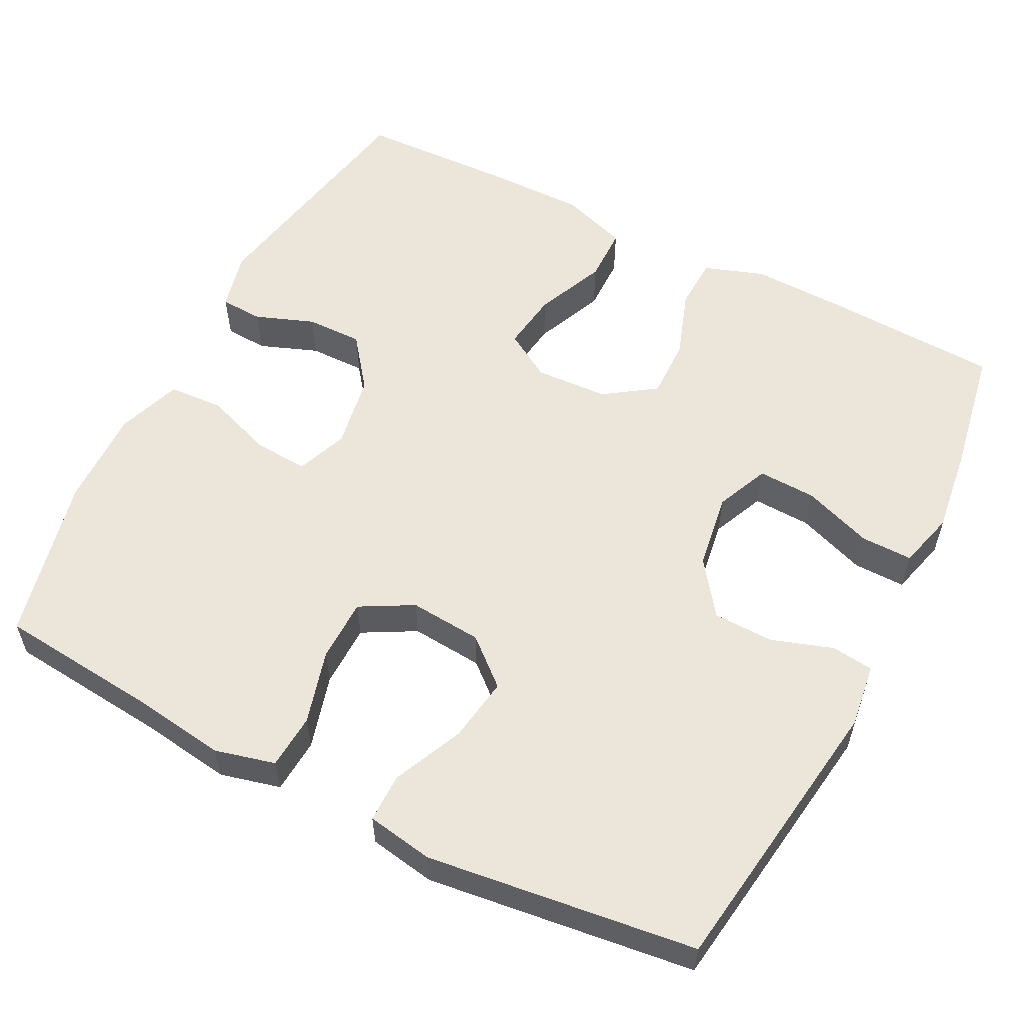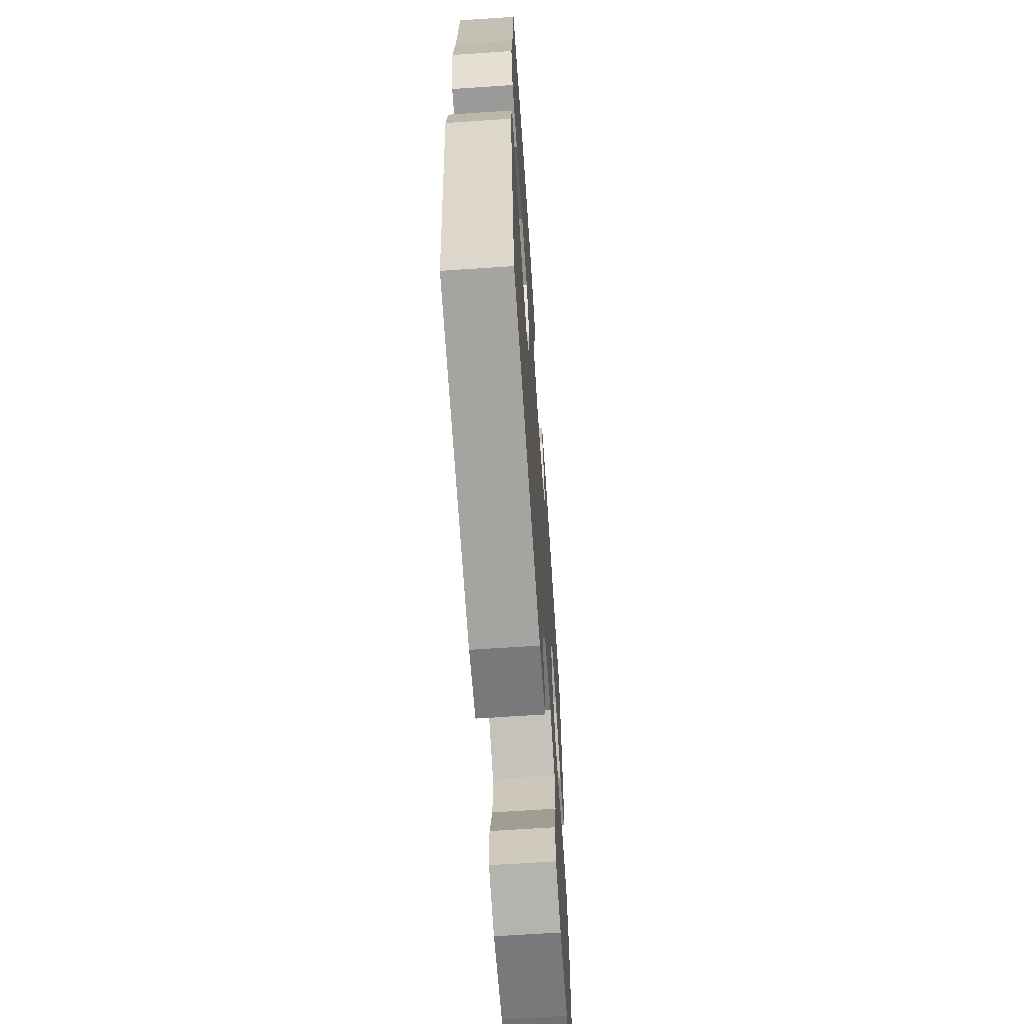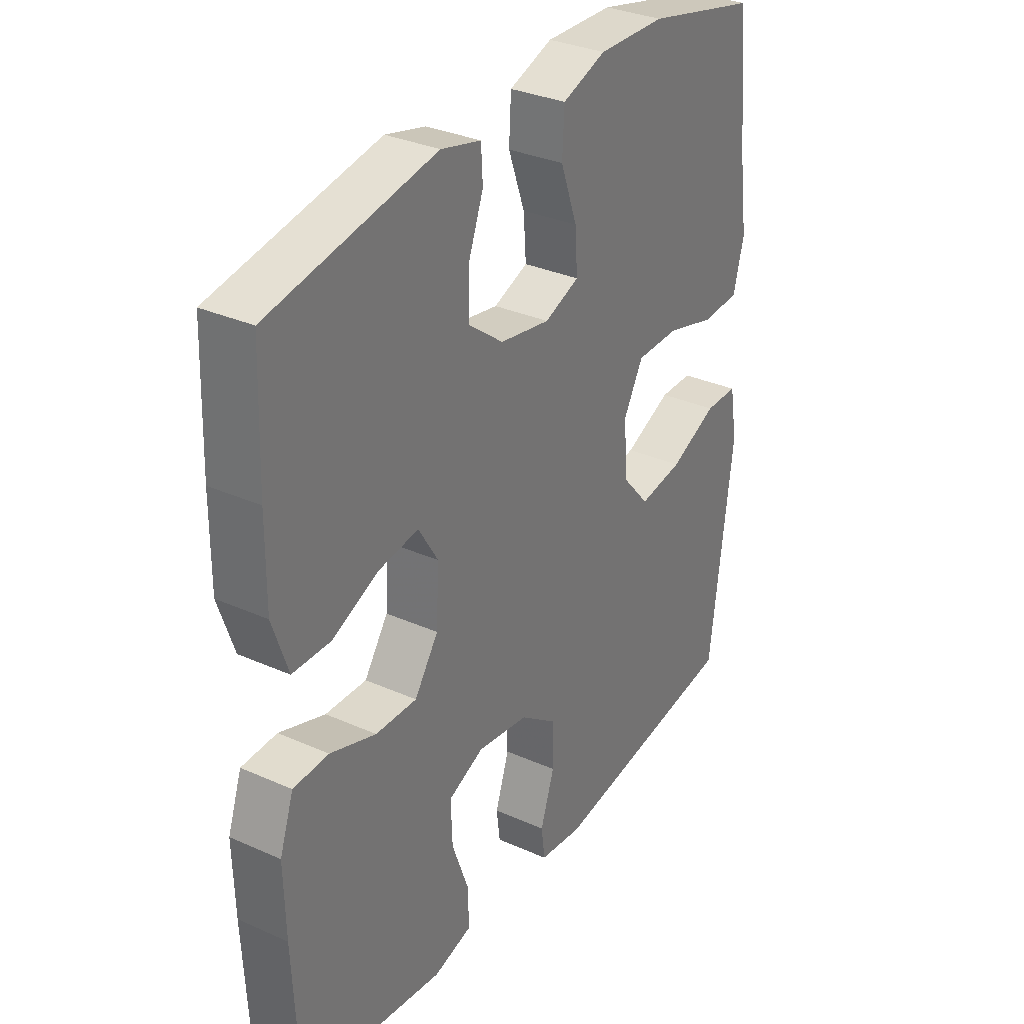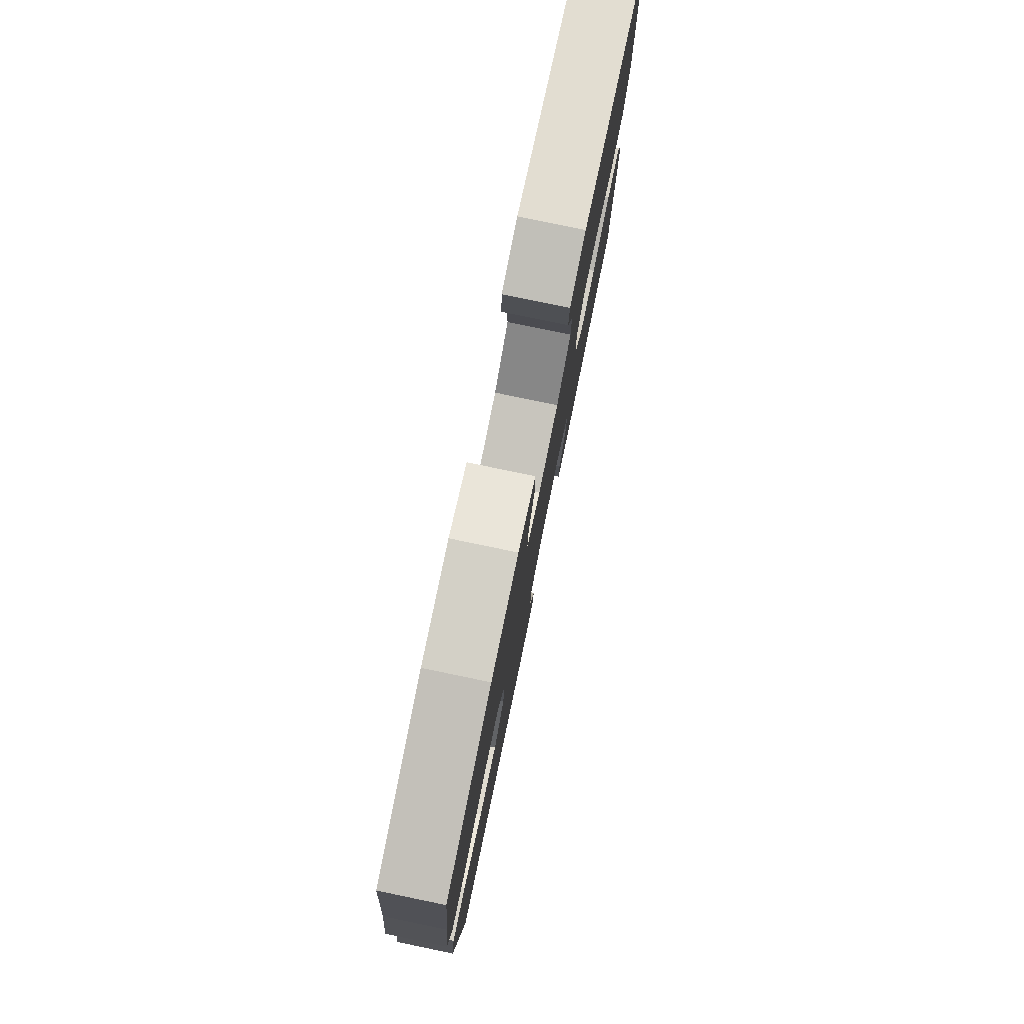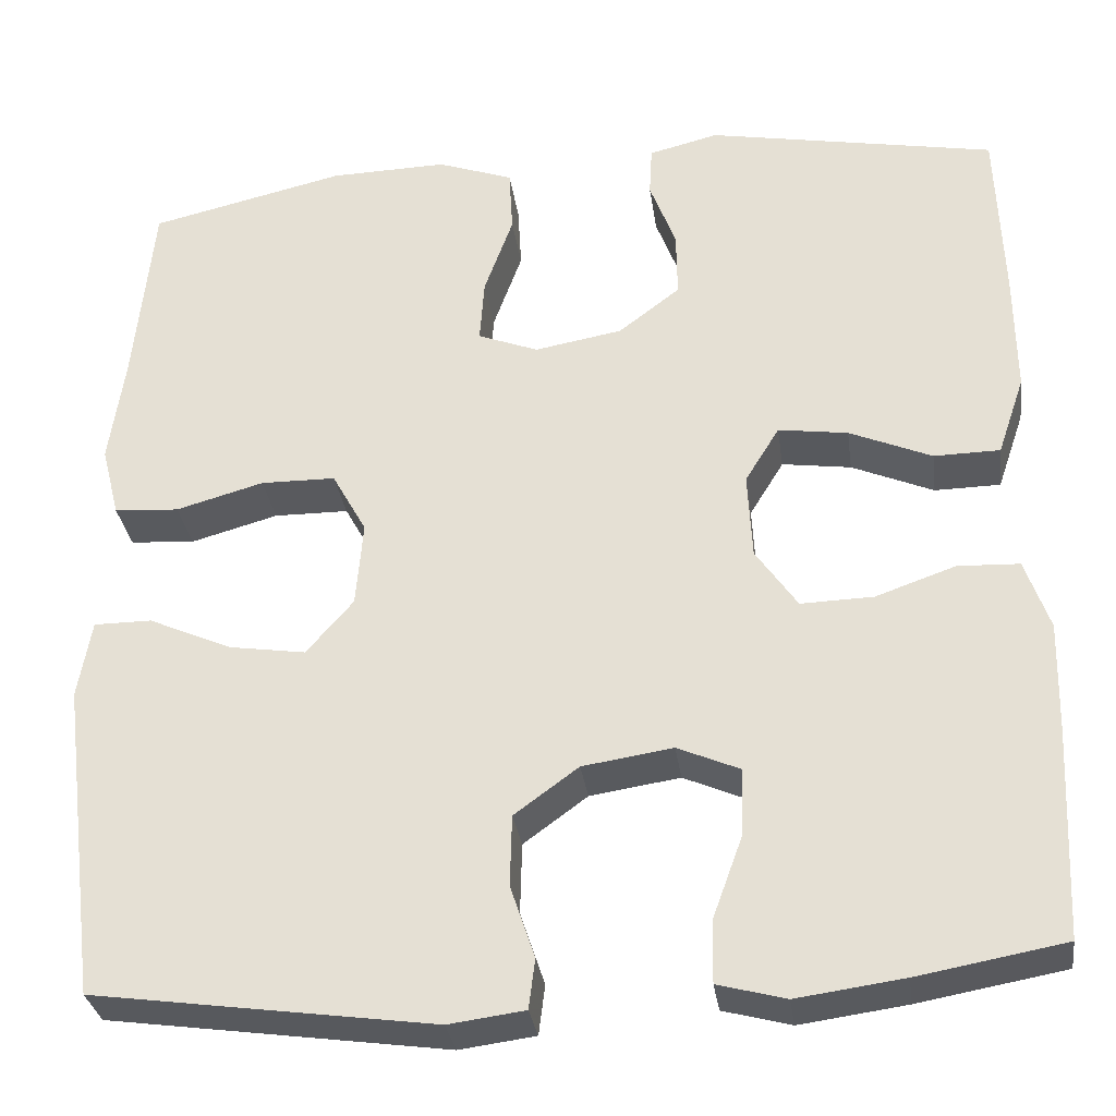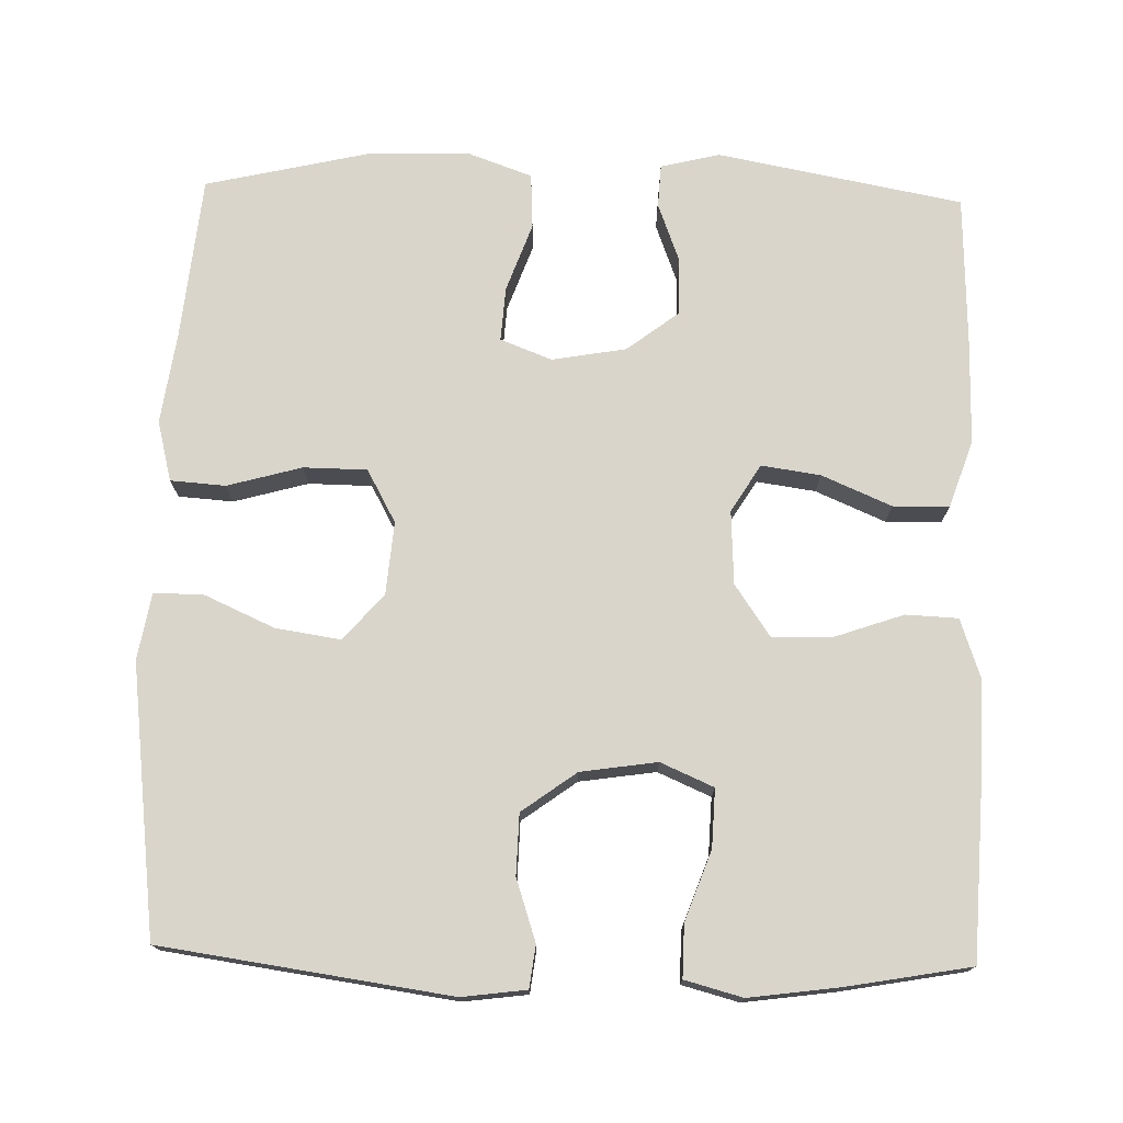
<metadata>
{"format":"obj","ext":"obj","renderer":"f3d","projection":"perspective","resolution":1024,"background":"white","views":[{"elev":56.7,"azim":117.1,"up":"+Y"},{"elev":-65.3,"azim":93.9,"up":"+Z"},{"elev":32.3,"azim":-58.1,"up":"+Z"},{"elev":79.5,"azim":101.7,"up":"+Z"},{"elev":-31.4,"azim":-172.1,"up":"+Z"},{"elev":74.7,"azim":-178.5,"up":"+Y"}]}
</metadata>
<code>
v -0.5 0.07 0.5
v -0.18 0.07 0.56
v -0.103 0.07 0.541
v -0.1 0.07 0.485
v -0.129 0.07 0.408
v -0.13 0.07 0.334
v -0.062 0.07 0.282
v 0.035 0.07 0.265
v 0.102 0.07 0.291
v 0.097 0.07 0.362
v 0.065 0.07 0.451
v 0.069 0.07 0.523
v 0.153 0.07 0.553
v 0.283 0.07 0.55
v 0.5 0.07 0.5
v 0.521 0.07 0.287
v 0.538 0.07 0.167
v 0.518 0.07 0.088
v 0.446 0.07 0.083
v 0.349 0.07 0.11
v 0.266 0.07 0.109
v 0.228 0.07 0.04
v 0.236 0.07 -0.055
v 0.288 0.07 -0.115
v 0.373 0.07 -0.102
v 0.465 0.07 -0.061
v 0.529 0.07 -0.061
v 0.544 0.07 -0.148
v 0.5 0.07 -0.5
v 0.124 0.07 -0.553
v 0.04 0.07 -0.542
v 0.033 0.07 -0.487
v 0.06 0.07 -0.406
v 0.058 0.07 -0.327
v -0.013 0.07 -0.275
v -0.113 0.07 -0.26
v -0.182 0.07 -0.29
v -0.179 0.07 -0.366
v -0.146 0.07 -0.457
v -0.145 0.07 -0.525
v -0.22 0.07 -0.545
v -0.338 0.07 -0.529
v -0.5 0.07 -0.5
v -0.511 0.07 -0.266
v -0.514 0.07 -0.145
v -0.487 0.07 -0.067
v -0.419 0.07 -0.064
v -0.33 0.07 -0.095
v -0.25 0.07 -0.097
v -0.204 0.07 -0.03
v -0.199 0.07 0.066
v -0.237 0.07 0.128
v -0.314 0.07 0.117
v -0.405 0.07 0.078
v -0.478 0.07 0.079
v -0.508 0.07 0.167
v -0.507 0.07 0.303
v -0.5 0 0.5
v -0.18 0 0.56
v -0.103 0 0.541
v -0.1 0 0.485
v -0.129 0 0.408
v -0.13 0 0.334
v -0.062 0 0.282
v 0.035 0 0.265
v 0.102 0 0.291
v 0.097 0 0.362
v 0.065 0 0.451
v 0.069 0 0.523
v 0.153 0 0.553
v 0.283 0 0.55
v 0.5 0 0.5
v 0.521 0 0.287
v 0.538 0 0.167
v 0.518 0 0.088
v 0.446 0 0.083
v 0.349 0 0.11
v 0.266 0 0.109
v 0.228 0 0.04
v 0.236 0 -0.055
v 0.288 0 -0.115
v 0.373 0 -0.102
v 0.465 0 -0.061
v 0.529 0 -0.061
v 0.544 0 -0.148
v 0.5 0 -0.5
v 0.124 0 -0.553
v 0.04 0 -0.542
v 0.033 0 -0.487
v 0.06 0 -0.406
v 0.058 0 -0.327
v -0.013 0 -0.275
v -0.113 0 -0.26
v -0.182 0 -0.29
v -0.179 0 -0.366
v -0.146 0 -0.457
v -0.145 0 -0.525
v -0.22 0 -0.545
v -0.338 0 -0.529
v -0.5 0 -0.5
v -0.511 0 -0.266
v -0.514 0 -0.145
v -0.487 0 -0.067
v -0.419 0 -0.064
v -0.33 0 -0.095
v -0.25 0 -0.097
v -0.204 0 -0.03
v -0.199 0 0.066
v -0.237 0 0.128
v -0.314 0 0.117
v -0.405 0 0.078
v -0.478 0 0.079
v -0.508 0 0.167
v -0.507 0 0.303
f 53 54 55 56
f 52 53 56 57
f 45 46 47 48
f 45 48 49
f 44 45 49
f 43 44 49
f 42 43 49 50
f 38 39 40 41
f 37 38 41 42
f 30 31 32 33
f 30 33 34
f 29 30 34
f 28 29 34 35
f 25 26 27 28
f 24 25 28 35
f 17 18 19 20
f 16 17 20 21
f 15 16 21
f 14 15 21
f 13 14 21 22
f 10 11 12 13
f 9 10 13 22
f 2 3 4 5
f 2 5 6
f 52 57 1 2
f 51 52 2 6
f 50 51 6 7
f 37 42 50 7
f 36 37 7 8
f 23 24 35 36
f 22 23 36
f 8 9 22 36
f 113 112 111 110
f 114 113 110 109
f 105 104 103 102
f 106 105 102
f 106 102 101
f 106 101 100
f 107 106 100 99
f 98 97 96 95
f 99 98 95 94
f 90 89 88 87
f 91 90 87
f 91 87 86
f 92 91 86 85
f 85 84 83 82
f 92 85 82 81
f 77 76 75 74
f 78 77 74 73
f 78 73 72
f 78 72 71
f 79 78 71 70
f 70 69 68 67
f 79 70 67 66
f 62 61 60 59
f 63 62 59
f 59 58 114 109
f 63 59 109 108
f 64 63 108 107
f 64 107 99 94
f 65 64 94 93
f 93 92 81 80
f 93 80 79
f 93 79 66 65
f 1 58 59 2
f 2 59 60 3
f 3 60 61 4
f 4 61 62 5
f 5 62 63 6
f 6 63 64 7
f 7 64 65 8
f 8 65 66 9
f 9 66 67 10
f 10 67 68 11
f 11 68 69 12
f 12 69 70 13
f 13 70 71 14
f 14 71 72 15
f 15 72 73 16
f 16 73 74 17
f 17 74 75 18
f 18 75 76 19
f 19 76 77 20
f 20 77 78 21
f 21 78 79 22
f 22 79 80 23
f 23 80 81 24
f 24 81 82 25
f 25 82 83 26
f 26 83 84 27
f 27 84 85 28
f 28 85 86 29
f 29 86 87 30
f 30 87 88 31
f 31 88 89 32
f 32 89 90 33
f 33 90 91 34
f 34 91 92 35
f 35 92 93 36
f 36 93 94 37
f 37 94 95 38
f 38 95 96 39
f 39 96 97 40
f 40 97 98 41
f 41 98 99 42
f 42 99 100 43
f 43 100 101 44
f 44 101 102 45
f 45 102 103 46
f 46 103 104 47
f 47 104 105 48
f 48 105 106 49
f 49 106 107 50
f 50 107 108 51
f 51 108 109 52
f 52 109 110 53
f 53 110 111 54
f 54 111 112 55
f 55 112 113 56
f 56 113 114 57
f 57 114 58 1

</code>
